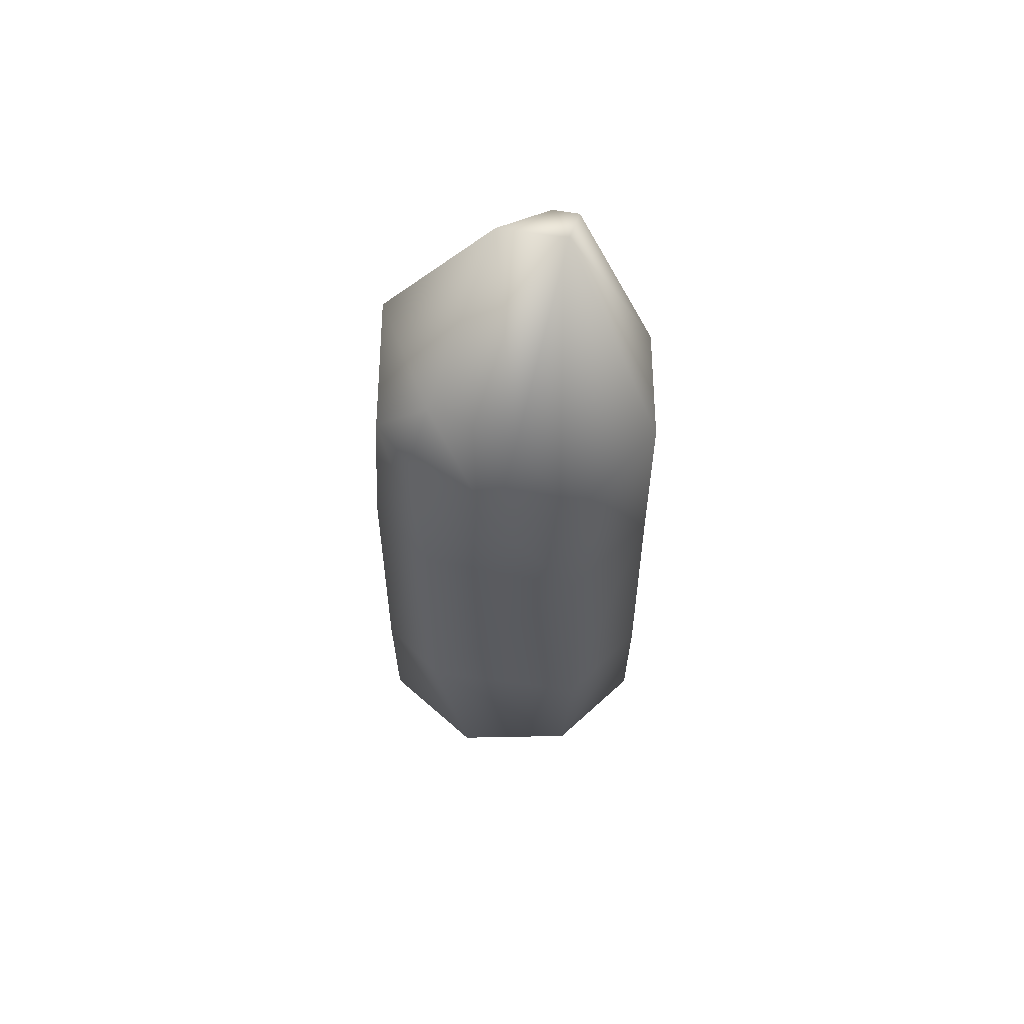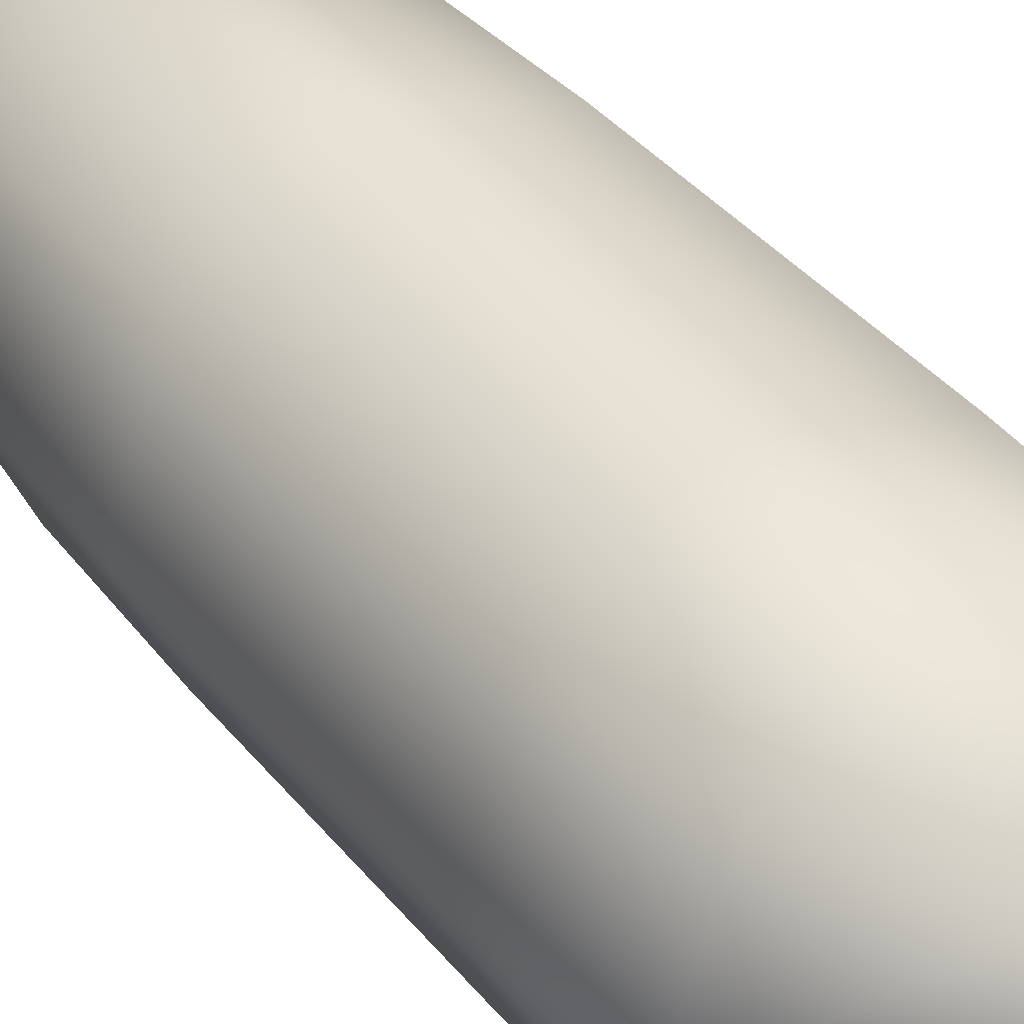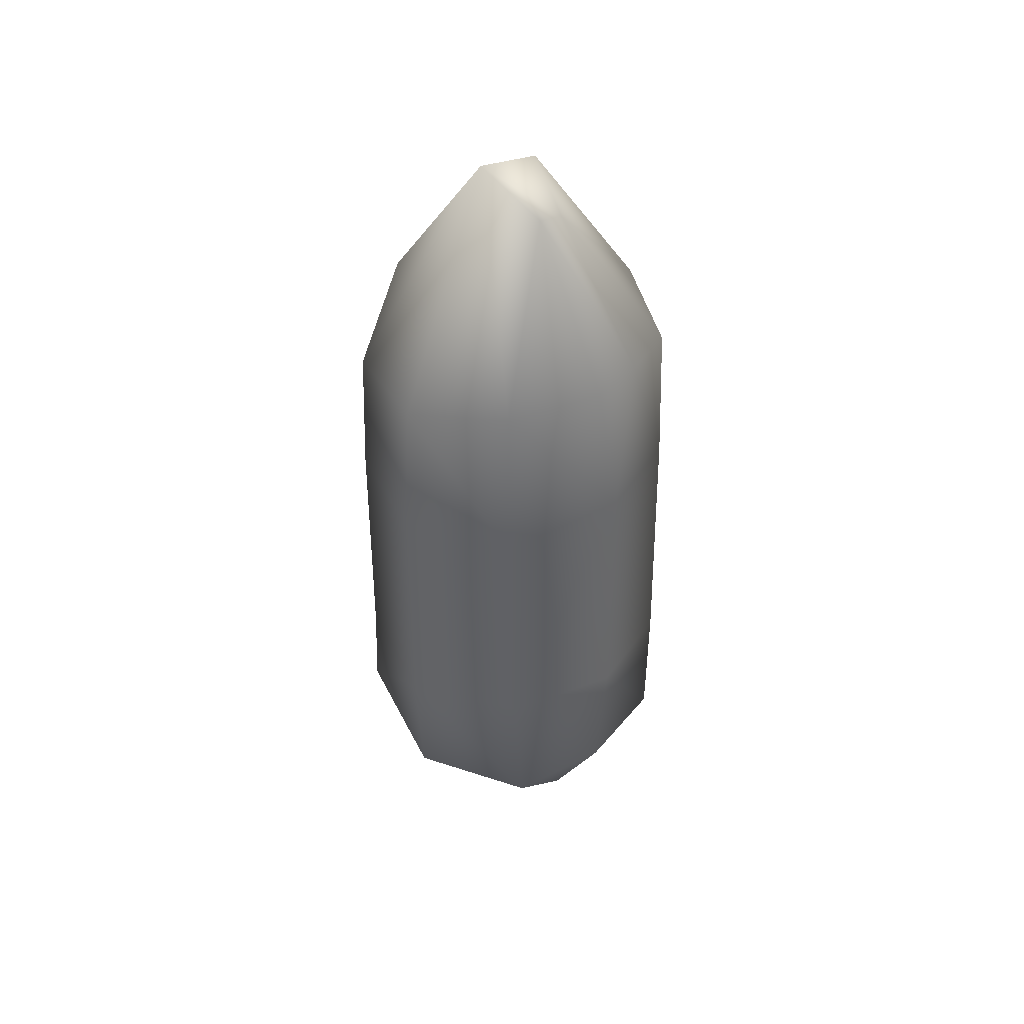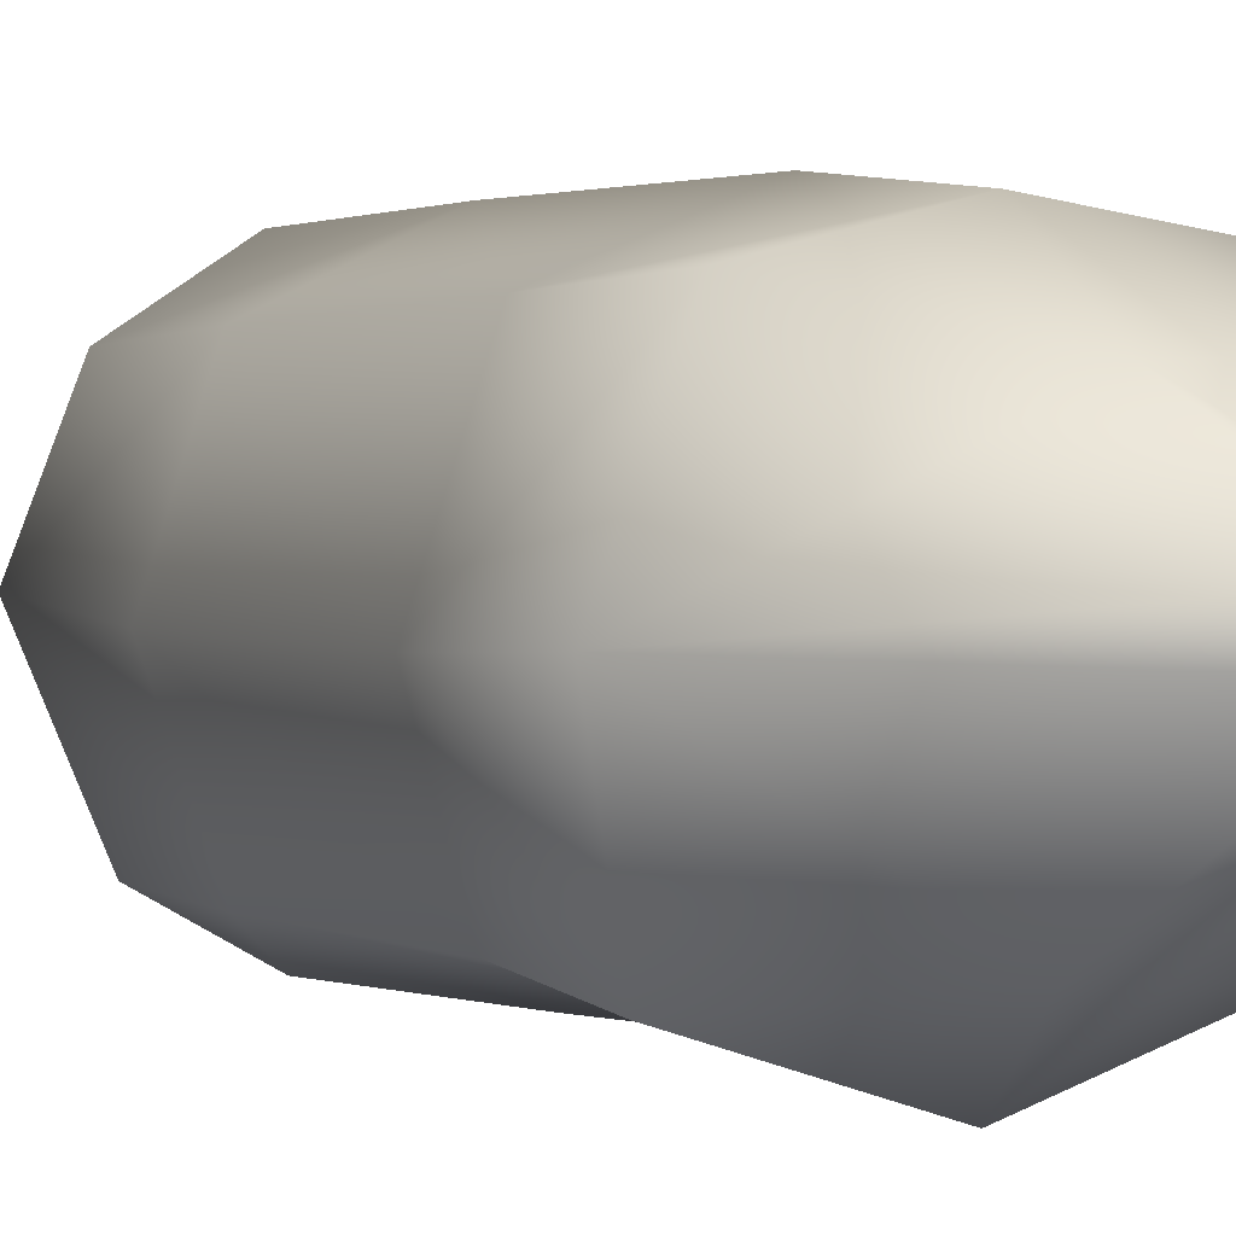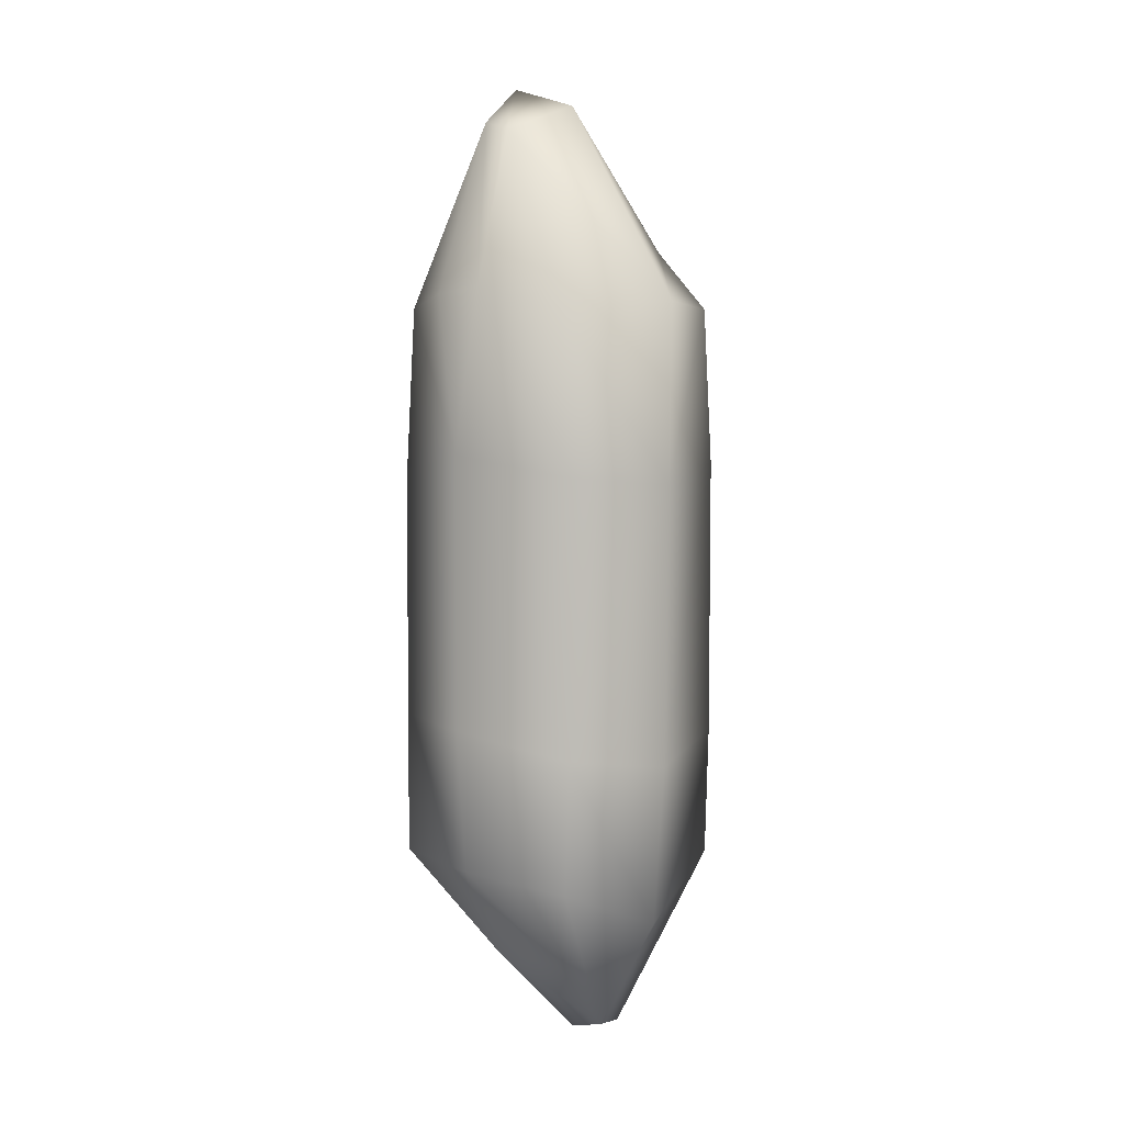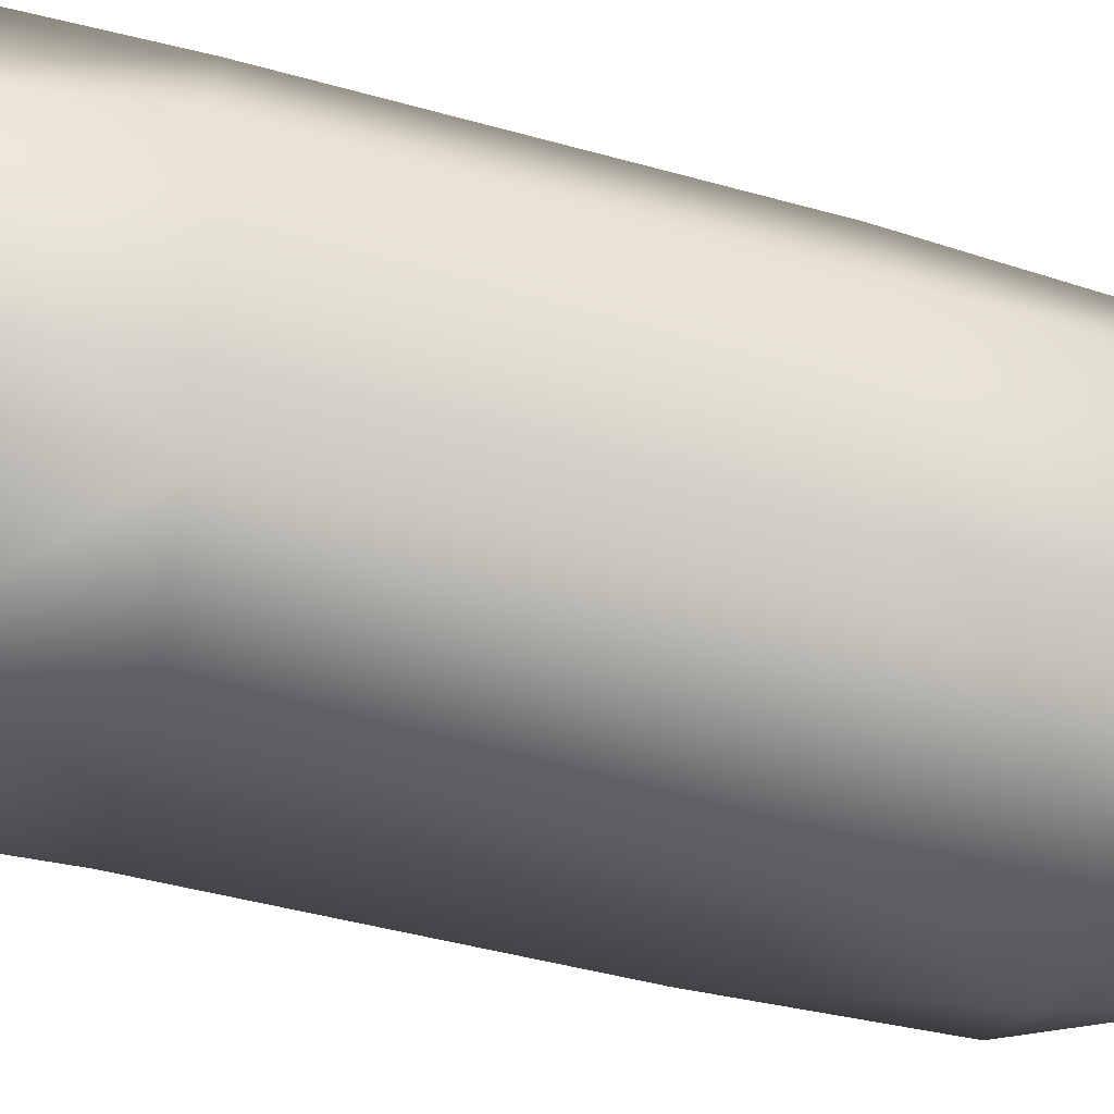
<metadata>
{"format":"obj","ext":"obj","renderer":"f3d","projection":"perspective","resolution":1024,"background":"white","views":[{"elev":57.5,"azim":-156.2,"up":"+Y"},{"elev":42.1,"azim":-36.3,"up":"+Z"},{"elev":42.7,"azim":-46.3,"up":"+Y"},{"elev":1.9,"azim":-24.9,"up":"+Z"},{"elev":6.1,"azim":39.4,"up":"+Y"},{"elev":-44.6,"azim":72.3,"up":"+Z"}]}
</metadata>
<code>
o crystal.obj
v -0.915 2.534 -0.9718
v 0.9213 2.161 -0.8969
v -0.8778 6.49 -0.9029
v 0.8513 6.803 -0.9325
v -0.8302 2.259 0.9544
v 0.9213 2.161 1.006
v -0.8598 6.803 0.8125
v 0.8486 6.778 0.9709
v 0.9545 3.231 -0.8973
v 0.9545 5.51 -0.8973
v -0.9168 5.391 -0.9158
v -0.956 3.413 -0.8847
v 0.9545 5.468 0.9453
v 0.9545 3.241 0.9903
v -0.8727 3.411 0.9106
v -0.9108 5.439 0.8583
v 0.2718 5.62 -1.294
v 0.3157 3.329 -1.198
v -0.000721 3.413 1.259
v -0.000721 5.636 1.259
v 0.002341 2.238 1.162
v -0.01264 2.306 -1.273
v -1.205 2.236 -0.01055
v 1.176 1.795 0.1802
v 1.335 6.846 0.1873
v -1.229 6.639 0.02459
v 1.34 5.401 0.2205
v 1.34 3.137 0.2626
v -1.245 3.305 -0.05028
v -1.243 5.358 -0.04999
v 0.3729 7.283 -0.9325
v -0.3924 7.248 -0.9325
v -0.2629 8.302 0.5783
v -0.02727 8.235 0.5849
v 0.2049 6.954 1.21
v -0.2106 6.906 1.209
v 0.4379 6.804 -1.178
v -0.3128 6.443 -1.226
v -0.3824 8.621 0.06203
v 0.2241 8.445 0.06604
v -0.1486 1.65 -0.8327
v 0.1582 1.644 -0.8525
v 0.6196 1.477 0.7359
v -0.04424 1.458 0.7099
v 0.6327 0.8188 -0.04188
v 0.3293 0.7415 -0.04453
v 0.6277 0.8348 0.1842
v 0.3251 0.758 0.185
g Crystal
f 4 37 31
f 6 21 43
f 6 43 47 24
f 8 13 27 25
f 7 33 39 26
f 5 15 29 23
f 22 41 1
f 33 7 36
f 44 5 23 48
f 34 8 25 40
f 9 2 22 18
f 13 8 35 20
f 14 6 24 28
f 16 7 26 30
f 11 3 38 17
f 15 5 21 19
f 9 18 17 10
f 14 13 20 19
f 14 28 27 13
f 16 30 29 15
f 11 17 18 12
f 15 19 20 16
f 8 34 35
f 7 16 20 36
f 5 44 21
f 6 14 19 21
f 2 42 22
f 1 12 18 22
f 4 10 17 37
f 3 32 38
f 45 42 2 24
f 27 10 4 25
f 39 32 3 26
f 29 12 1 23
f 23 1 41 46
f 25 4 31 40
f 24 2 9 28
f 26 3 11 30
f 28 9 10 27
f 30 11 12 29
f 20 35 36
f 37 17 38
f 38 32 31 37
f 34 40 39 33
f 35 34 33 36
f 40 31 32 39
f 47 45 24
f 23 46 48
f 41 22 42
f 43 21 44
f 44 48 47 43
f 46 41 42 45
f 48 46 45 47

</code>
